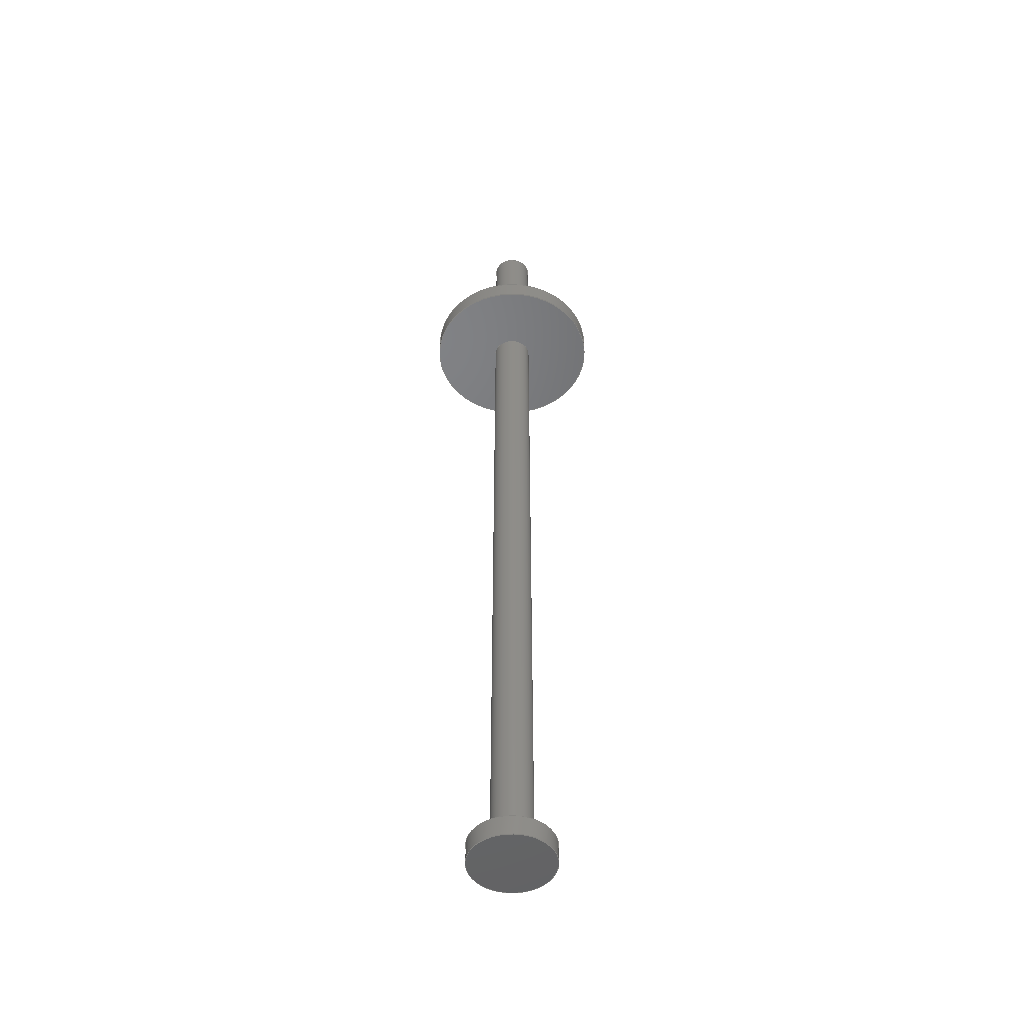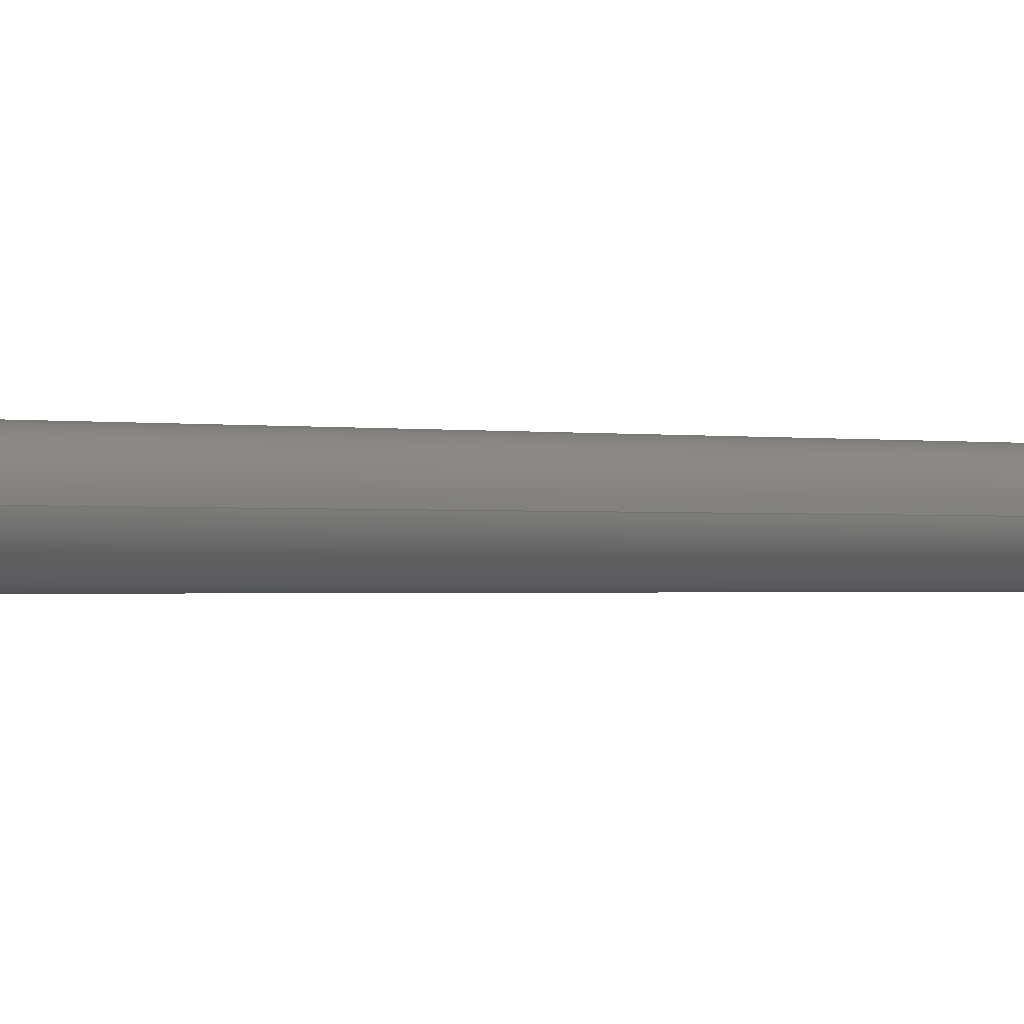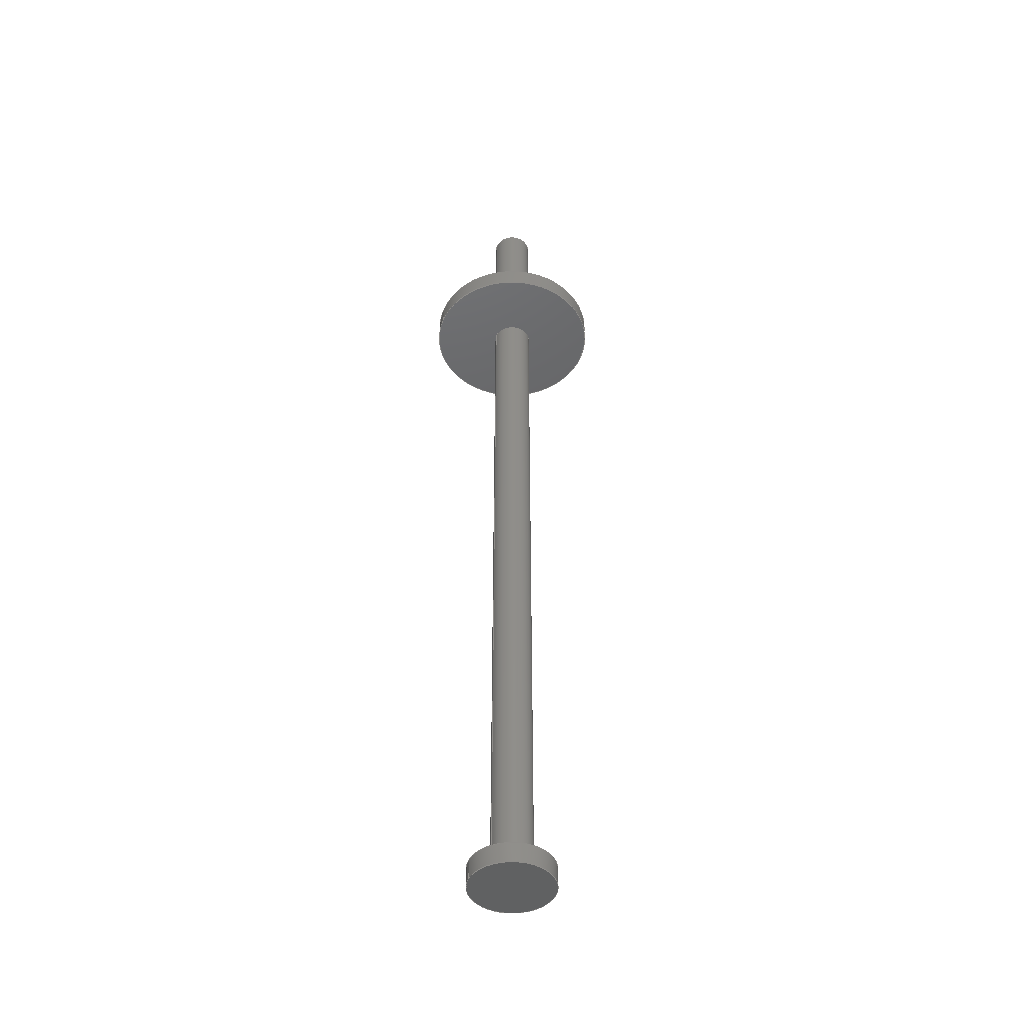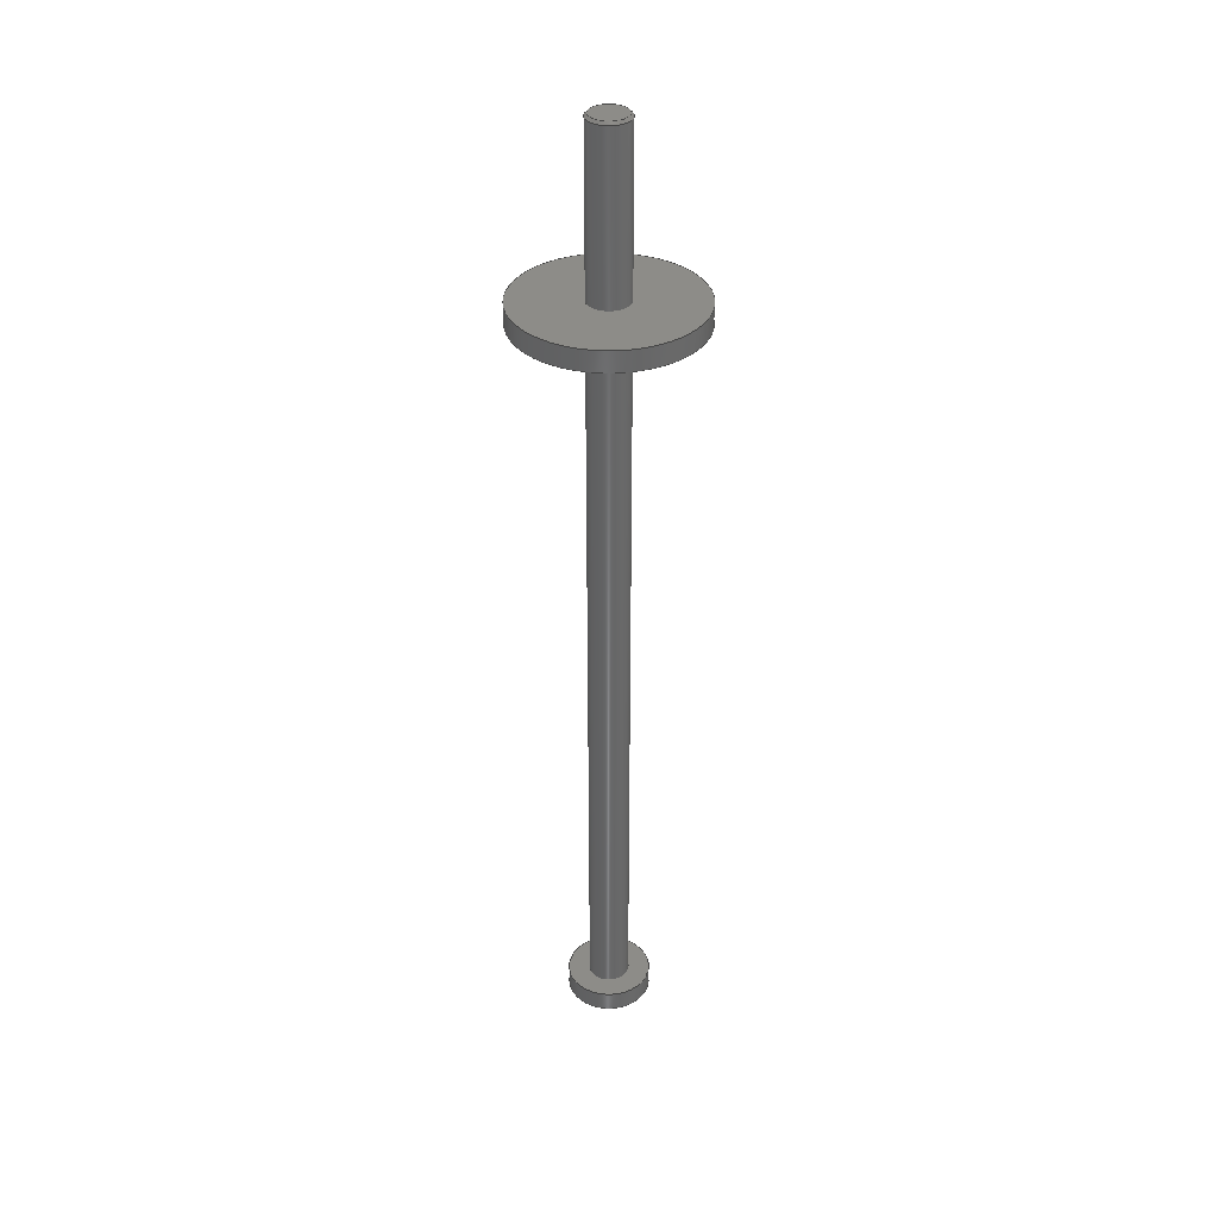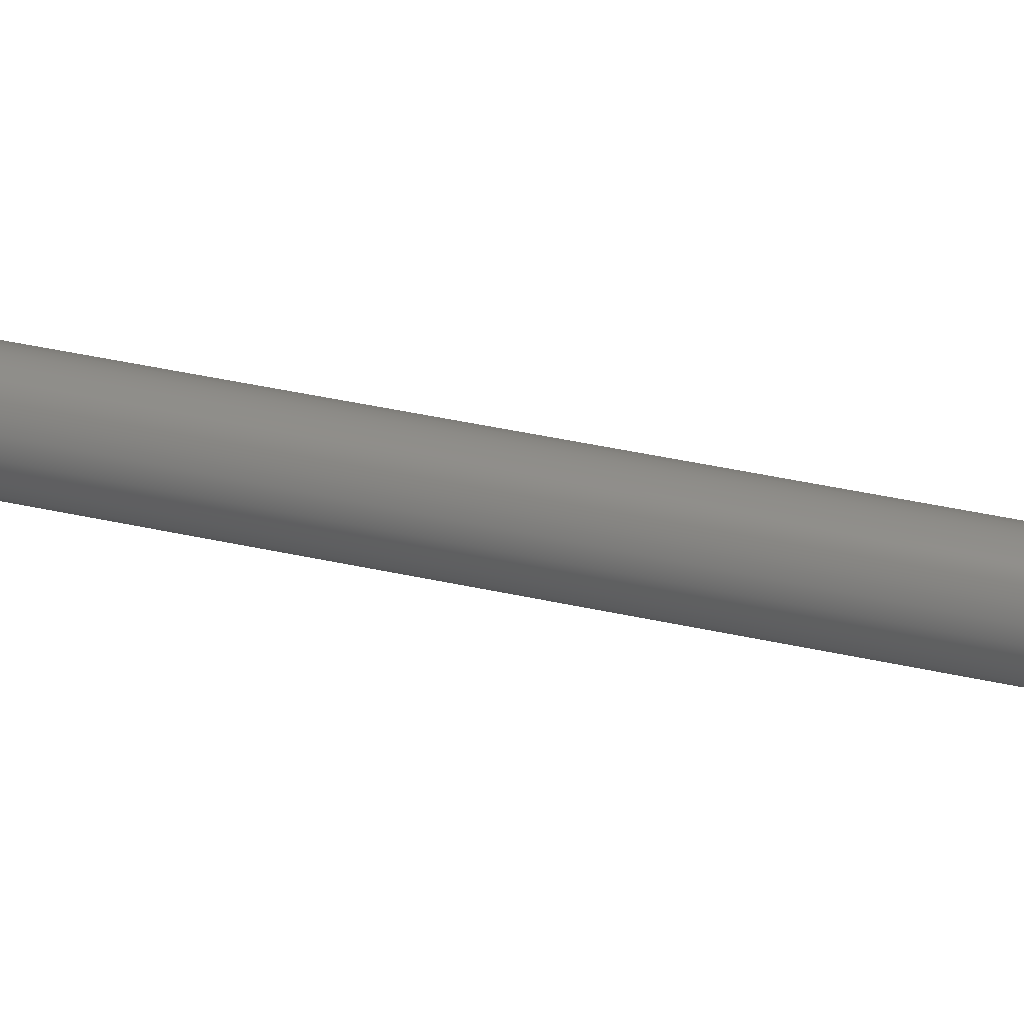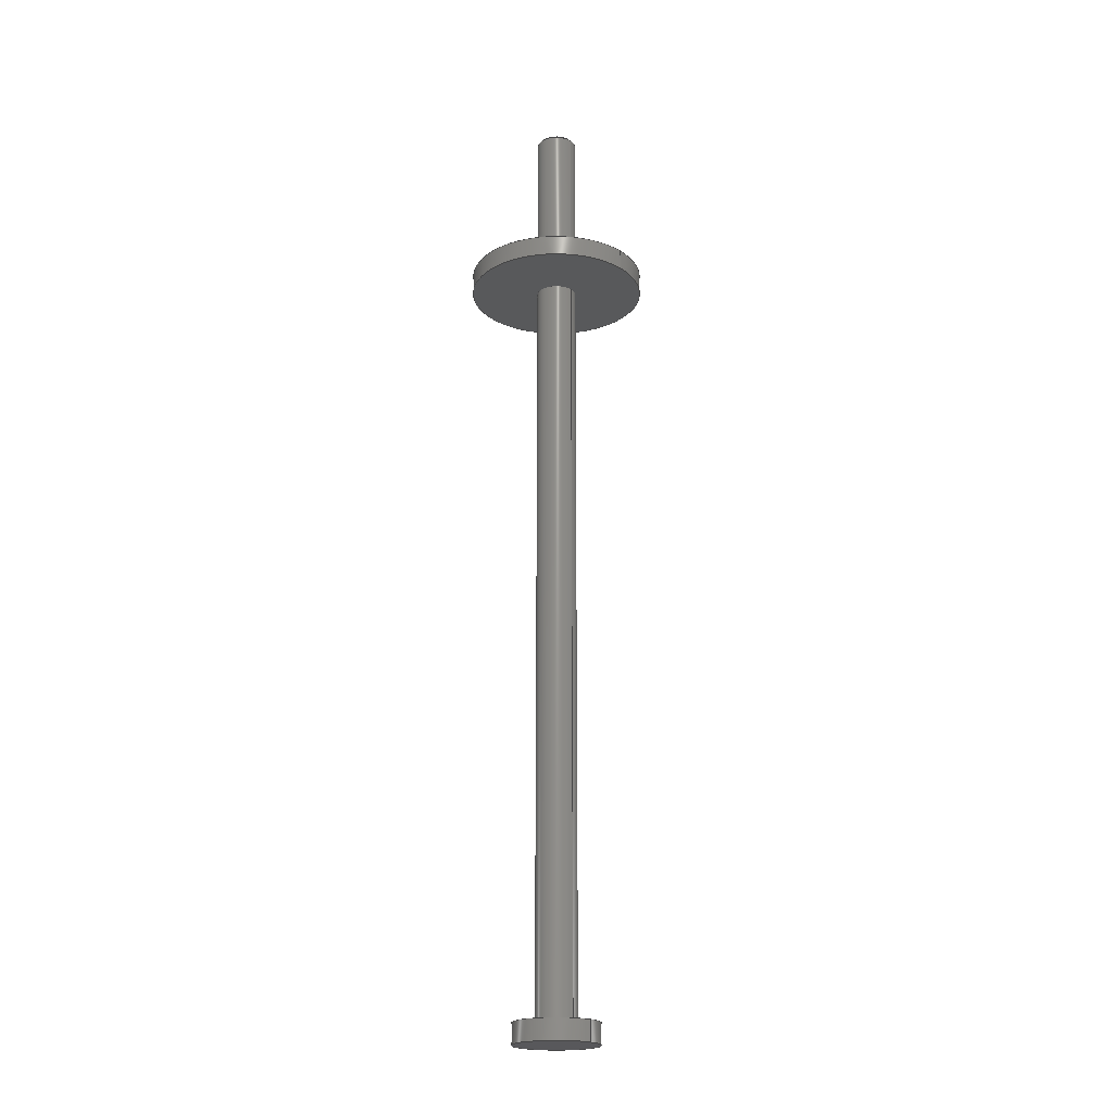
<metadata>
{"format":"step","ext":"stp","renderer":"f3d","projection":"perspective","resolution":1024,"background":"white","views":[{"elev":-49.4,"azim":30.6,"up":"+Y"},{"elev":-0.5,"azim":-139.9,"up":"+Z"},{"elev":-45.1,"azim":-21.6,"up":"+Y"},{"elev":35.5,"azim":131.1,"up":"+Y"},{"elev":34.9,"azim":107.4,"up":"+Z"},{"elev":-20.3,"azim":-138.4,"up":"+Y"}]}
</metadata>
<code>
ISO-10303-21;
DATA;
#1=MECHANICAL_DESIGN_GEOMETRIC_PRESENTATION_REPRESENTATION('',(#7),#203);
#2=DIMENSIONAL_EXPONENTS(0,0,0,0,0,0,0);
#3=(
CONVERSION_BASED_UNIT('degree',#4)
NAMED_UNIT(#2)
PLANE_ANGLE_UNIT()
);
#4=PLANE_ANGLE_MEASURE_WITH_UNIT(PLANE_ANGLE_MEASURE(0.01745),#207);
#5=SHAPE_REPRESENTATION_RELATIONSHIP('SRR','None',#210,#6);
#6=ADVANCED_BREP_SHAPE_REPRESENTATION('',(#8),#202);
#7=STYLED_ITEM('',(#219),#8);
#8=MANIFOLD_SOLID_BREP('Body1',#110);
#9=CONICAL_SURFACE('',#128,0.75,0.7854);
#10=FACE_BOUND('',#34,.T.);
#11=FACE_BOUND('',#36,.T.);
#12=FACE_BOUND('',#38,.T.);
#13=FACE_BOUND('',#40,.T.);
#14=FACE_BOUND('',#42,.T.);
#15=FACE_BOUND('',#44,.T.);
#16=FACE_BOUND('',#46,.T.);
#17=FACE_BOUND('',#48,.T.);
#18=CYLINDRICAL_SURFACE('',#114,1.65);
#19=CYLINDRICAL_SURFACE('',#118,0.8);
#20=CYLINDRICAL_SURFACE('',#122,3.5);
#21=CYLINDRICAL_SURFACE('',#126,0.8);
#22=FACE_OUTER_BOUND('',#32,.T.);
#23=FACE_OUTER_BOUND('',#33,.T.);
#24=FACE_OUTER_BOUND('',#35,.T.);
#25=FACE_OUTER_BOUND('',#37,.T.);
#26=FACE_OUTER_BOUND('',#39,.T.);
#27=FACE_OUTER_BOUND('',#41,.T.);
#28=FACE_OUTER_BOUND('',#43,.T.);
#29=FACE_OUTER_BOUND('',#45,.T.);
#30=FACE_OUTER_BOUND('',#47,.T.);
#31=FACE_OUTER_BOUND('',#49,.T.);
#32=EDGE_LOOP('',(#77));
#33=EDGE_LOOP('',(#78));
#34=EDGE_LOOP('',(#79));
#35=EDGE_LOOP('',(#80));
#36=EDGE_LOOP('',(#81));
#37=EDGE_LOOP('',(#82));
#38=EDGE_LOOP('',(#83));
#39=EDGE_LOOP('',(#84));
#40=EDGE_LOOP('',(#85));
#41=EDGE_LOOP('',(#86));
#42=EDGE_LOOP('',(#87));
#43=EDGE_LOOP('',(#88));
#44=EDGE_LOOP('',(#89));
#45=EDGE_LOOP('',(#90));
#46=EDGE_LOOP('',(#91));
#47=EDGE_LOOP('',(#92));
#48=EDGE_LOOP('',(#93));
#49=EDGE_LOOP('',(#94));
#50=CIRCLE('',#113,1.65);
#51=CIRCLE('',#115,1.65);
#52=CIRCLE('',#117,0.8);
#53=CIRCLE('',#119,0.8);
#54=CIRCLE('',#121,3.5);
#55=CIRCLE('',#123,3.5);
#56=CIRCLE('',#125,0.8);
#57=CIRCLE('',#127,0.8);
#58=CIRCLE('',#129,0.7);
#59=VERTEX_POINT('',#173);
#60=VERTEX_POINT('',#176);
#61=VERTEX_POINT('',#179);
#62=VERTEX_POINT('',#182);
#63=VERTEX_POINT('',#185);
#64=VERTEX_POINT('',#188);
#65=VERTEX_POINT('',#191);
#66=VERTEX_POINT('',#194);
#67=VERTEX_POINT('',#197);
#68=EDGE_CURVE('',#59,#59,#50,.T.);
#69=EDGE_CURVE('',#60,#60,#51,.T.);
#70=EDGE_CURVE('',#61,#61,#52,.T.);
#71=EDGE_CURVE('',#62,#62,#53,.T.);
#72=EDGE_CURVE('',#63,#63,#54,.T.);
#73=EDGE_CURVE('',#64,#64,#55,.T.);
#74=EDGE_CURVE('',#65,#65,#56,.T.);
#75=EDGE_CURVE('',#66,#66,#57,.T.);
#76=EDGE_CURVE('',#67,#67,#58,.T.);
#77=ORIENTED_EDGE('',*,*,#68,.T.);
#78=ORIENTED_EDGE('',*,*,#69,.F.);
#79=ORIENTED_EDGE('',*,*,#68,.F.);
#80=ORIENTED_EDGE('',*,*,#69,.T.);
#81=ORIENTED_EDGE('',*,*,#70,.T.);
#82=ORIENTED_EDGE('',*,*,#71,.F.);
#83=ORIENTED_EDGE('',*,*,#70,.F.);
#84=ORIENTED_EDGE('',*,*,#72,.T.);
#85=ORIENTED_EDGE('',*,*,#71,.T.);
#86=ORIENTED_EDGE('',*,*,#73,.F.);
#87=ORIENTED_EDGE('',*,*,#72,.F.);
#88=ORIENTED_EDGE('',*,*,#73,.T.);
#89=ORIENTED_EDGE('',*,*,#74,.T.);
#90=ORIENTED_EDGE('',*,*,#75,.F.);
#91=ORIENTED_EDGE('',*,*,#74,.F.);
#92=ORIENTED_EDGE('',*,*,#76,.F.);
#93=ORIENTED_EDGE('',*,*,#75,.T.);
#94=ORIENTED_EDGE('',*,*,#76,.T.);
#95=PLANE('',#112);
#96=PLANE('',#116);
#97=PLANE('',#120);
#98=PLANE('',#124);
#99=PLANE('',#130);
#100=ADVANCED_FACE('',(#22),#95,.F.);
#101=ADVANCED_FACE('',(#23,#10),#18,.T.);
#102=ADVANCED_FACE('',(#24,#11),#96,.T.);
#103=ADVANCED_FACE('',(#25,#12),#19,.T.);
#104=ADVANCED_FACE('',(#26,#13),#97,.F.);
#105=ADVANCED_FACE('',(#27,#14),#20,.T.);
#106=ADVANCED_FACE('',(#28,#15),#98,.T.);
#107=ADVANCED_FACE('',(#29,#16),#21,.T.);
#108=ADVANCED_FACE('',(#30,#17),#9,.T.);
#109=ADVANCED_FACE('',(#31),#99,.T.);
#110=CLOSED_SHELL('',(#100,#101,#102,#103,#104,#105,#106,#107,#108,#109));
#111=AXIS2_PLACEMENT_3D('placement',#171,#131,#132);
#112=AXIS2_PLACEMENT_3D('',#172,#133,#134);
#113=AXIS2_PLACEMENT_3D('',#174,#135,#136);
#114=AXIS2_PLACEMENT_3D('',#175,#137,#138);
#115=AXIS2_PLACEMENT_3D('',#177,#139,#140);
#116=AXIS2_PLACEMENT_3D('',#178,#141,#142);
#117=AXIS2_PLACEMENT_3D('',#180,#143,#144);
#118=AXIS2_PLACEMENT_3D('',#181,#145,#146);
#119=AXIS2_PLACEMENT_3D('',#183,#147,#148);
#120=AXIS2_PLACEMENT_3D('',#184,#149,#150);
#121=AXIS2_PLACEMENT_3D('',#186,#151,#152);
#122=AXIS2_PLACEMENT_3D('',#187,#153,#154);
#123=AXIS2_PLACEMENT_3D('',#189,#155,#156);
#124=AXIS2_PLACEMENT_3D('',#190,#157,#158);
#125=AXIS2_PLACEMENT_3D('',#192,#159,#160);
#126=AXIS2_PLACEMENT_3D('',#193,#161,#162);
#127=AXIS2_PLACEMENT_3D('',#195,#163,#164);
#128=AXIS2_PLACEMENT_3D('',#196,#165,#166);
#129=AXIS2_PLACEMENT_3D('',#198,#167,#168);
#130=AXIS2_PLACEMENT_3D('',#199,#169,#170);
#131=DIRECTION('axis',(0,0,1));
#132=DIRECTION('refdir',(1,0,0));
#133=DIRECTION('center_axis',(0,1,0));
#134=DIRECTION('ref_axis',(-1,0,0));
#135=DIRECTION('center_axis',(0,-1,0));
#136=DIRECTION('ref_axis',(-1,0,0));
#137=DIRECTION('center_axis',(0,1,0));
#138=DIRECTION('ref_axis',(-1,0,0));
#139=DIRECTION('center_axis',(0,1,0));
#140=DIRECTION('ref_axis',(-1,0,0));
#141=DIRECTION('center_axis',(0,1,0));
#142=DIRECTION('ref_axis',(-1,0,0));
#143=DIRECTION('center_axis',(0,-1,0));
#144=DIRECTION('ref_axis',(-1,0,0));
#145=DIRECTION('center_axis',(0,1,0));
#146=DIRECTION('ref_axis',(-1,0,0));
#147=DIRECTION('center_axis',(0,1,0));
#148=DIRECTION('ref_axis',(-1,0,0));
#149=DIRECTION('center_axis',(0,1,0));
#150=DIRECTION('ref_axis',(-1,0,0));
#151=DIRECTION('center_axis',(0,-1,0));
#152=DIRECTION('ref_axis',(-1,0,0));
#153=DIRECTION('center_axis',(0,1,0));
#154=DIRECTION('ref_axis',(-1,0,0));
#155=DIRECTION('center_axis',(0,1,0));
#156=DIRECTION('ref_axis',(-1,0,0));
#157=DIRECTION('center_axis',(0,1,0));
#158=DIRECTION('ref_axis',(-1,0,0));
#159=DIRECTION('center_axis',(0,-1,0));
#160=DIRECTION('ref_axis',(-1,0,0));
#161=DIRECTION('center_axis',(0,1,0));
#162=DIRECTION('ref_axis',(-1,0,0));
#163=DIRECTION('center_axis',(0,1,0));
#164=DIRECTION('ref_axis',(-1,0,0));
#165=DIRECTION('center_axis',(0,-1,0));
#166=DIRECTION('ref_axis',(0,0,-1));
#167=DIRECTION('center_axis',(0,1,0));
#168=DIRECTION('ref_axis',(0,0,-1));
#169=DIRECTION('center_axis',(0,1,0));
#170=DIRECTION('ref_axis',(-1,0,0));
#171=CARTESIAN_POINT('',(0,0,0));
#172=CARTESIAN_POINT('Origin',(0,0,0));
#173=CARTESIAN_POINT('',(-1.65,-1.137e-14,0));
#174=CARTESIAN_POINT('Origin',(7.349e-15,-1.137e-14,0));
#175=CARTESIAN_POINT('Origin',(7.349e-15,40.01,0));
#176=CARTESIAN_POINT('',(-1.65,0.8,0));
#177=CARTESIAN_POINT('Origin',(7.349e-15,0.8,0));
#178=CARTESIAN_POINT('Origin',(0,0.8,0));
#179=CARTESIAN_POINT('',(-0.8,0.8,0));
#180=CARTESIAN_POINT('Origin',(7.349e-15,0.8,0));
#181=CARTESIAN_POINT('Origin',(7.349e-15,40.01,0));
#182=CARTESIAN_POINT('',(-0.8,30.8,0));
#183=CARTESIAN_POINT('Origin',(7.349e-15,30.8,0));
#184=CARTESIAN_POINT('Origin',(5.658e-15,30.8,0));
#185=CARTESIAN_POINT('',(-3.5,30.8,0));
#186=CARTESIAN_POINT('Origin',(7.349e-15,30.8,0));
#187=CARTESIAN_POINT('Origin',(7.349e-15,40.01,0));
#188=CARTESIAN_POINT('',(-3.5,31.6,0));
#189=CARTESIAN_POINT('Origin',(7.349e-15,31.6,0));
#190=CARTESIAN_POINT('Origin',(5.805e-15,31.6,0));
#191=CARTESIAN_POINT('',(-0.8,31.6,0));
#192=CARTESIAN_POINT('Origin',(7.349e-15,31.6,0));
#193=CARTESIAN_POINT('Origin',(7.349e-15,40.01,0));
#194=CARTESIAN_POINT('',(7.425e-15,38,0.8));
#195=CARTESIAN_POINT('Origin',(7.349e-15,38,0));
#196=CARTESIAN_POINT('Origin',(6.968e-15,38.05,0));
#197=CARTESIAN_POINT('',(7.37e-15,38.1,0.7));
#198=CARTESIAN_POINT('Origin',(6.968e-15,38.1,0));
#199=CARTESIAN_POINT('Origin',(6.999e-15,38.1,0));
#200=UNCERTAINTY_MEASURE_WITH_UNIT(LENGTH_MEASURE(0.001),#204,
'DISTANCE_ACCURACY_VALUE',
'Maximum model space distance between geometric entities at asserted c
onnectivities');
#201=UNCERTAINTY_MEASURE_WITH_UNIT(LENGTH_MEASURE(1e-06),#205,
'DISTANCE_ACCURACY_VALUE',
'Maximum model space distance between geometric entities at asserted c
onnectivities');
#202=(
GEOMETRIC_REPRESENTATION_CONTEXT(3)
GLOBAL_UNCERTAINTY_ASSIGNED_CONTEXT((#200))
GLOBAL_UNIT_ASSIGNED_CONTEXT((#204,#207,#206))
REPRESENTATION_CONTEXT('','3D')
);
#203=(
GEOMETRIC_REPRESENTATION_CONTEXT(3)
GLOBAL_UNCERTAINTY_ASSIGNED_CONTEXT((#201))
GLOBAL_UNIT_ASSIGNED_CONTEXT((#205,#3,#206))
REPRESENTATION_CONTEXT('','3D')
);
#204=(
LENGTH_UNIT()
NAMED_UNIT(*)
SI_UNIT(.CENTI.,.METRE.)
);
#205=(
LENGTH_UNIT()
NAMED_UNIT(*)
SI_UNIT(.MILLI.,.METRE.)
);
#206=(
NAMED_UNIT(*)
SI_UNIT($,.STERADIAN.)
SOLID_ANGLE_UNIT()
);
#207=(
NAMED_UNIT(*)
PLANE_ANGLE_UNIT()
SI_UNIT($,.RADIAN.)
);
#208=SHAPE_DEFINITION_REPRESENTATION(#209,#210);
#209=PRODUCT_DEFINITION_SHAPE('',$,#212);
#210=SHAPE_REPRESENTATION('',(#111),#202);
#211=PRODUCT_DEFINITION_CONTEXT('part definition',#216,'design');
#212=PRODUCT_DEFINITION('AMMORT_ANT_STELO__4_MIR',
'AMMORT_ANT_STELO__4_MIR',#213,#211);
#213=PRODUCT_DEFINITION_FORMATION('',$,#218);
#214=PRODUCT_RELATED_PRODUCT_CATEGORY('AMMORT_ANT_STELO__4_MIR',
'AMMORT_ANT_STELO__4_MIR',(#218));
#215=APPLICATION_PROTOCOL_DEFINITION('international standard',
'automotive_design',2009,#216);
#216=APPLICATION_CONTEXT(
'Core Data for Automotive Mechanical Design Process');
#217=PRODUCT_CONTEXT('part definition',#216,'mechanical');
#218=PRODUCT('AMMORT_ANT_STELO__4_MIR','AMMORT_ANT_STELO__4_MIR',$,(#217));
#219=PRESENTATION_STYLE_ASSIGNMENT((#220));
#220=SURFACE_STYLE_USAGE(.BOTH.,#221);
#221=SURFACE_SIDE_STYLE('',(#222));
#222=SURFACE_STYLE_FILL_AREA(#223);
#223=FILL_AREA_STYLE('Steel - Satin',(#224));
#224=FILL_AREA_STYLE_COLOUR('Steel - Satin',#225);
#225=COLOUR_RGB('Steel - Satin',0.6275,0.6275,0.6275);
ENDSEC;
END-ISO-10303-21;

</code>
